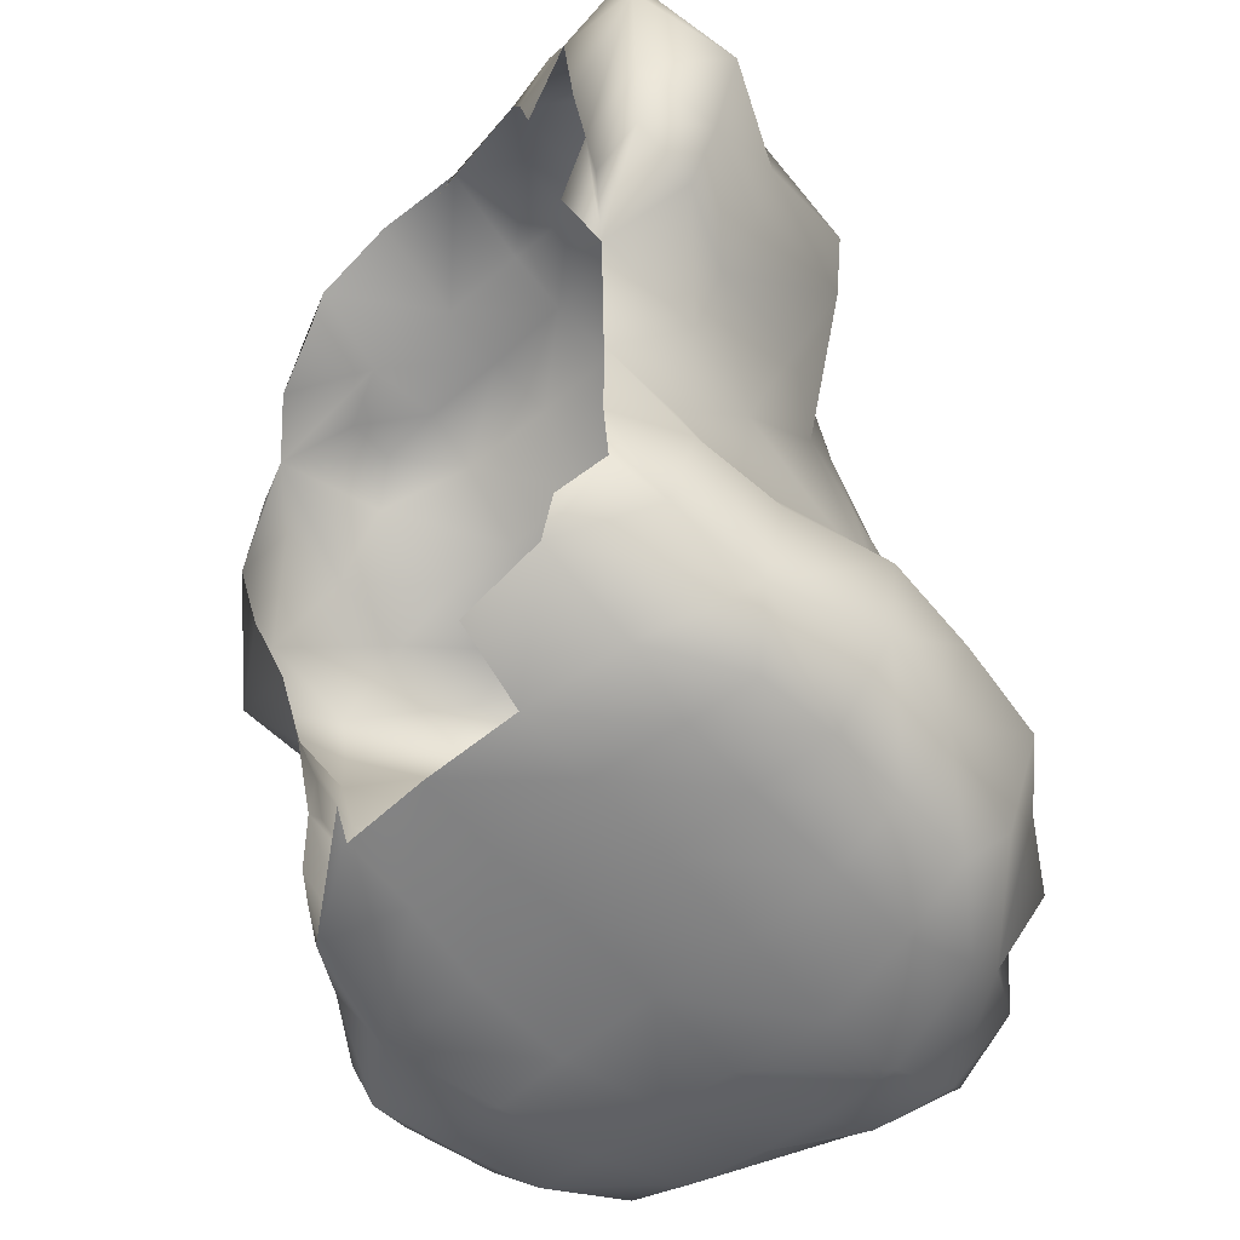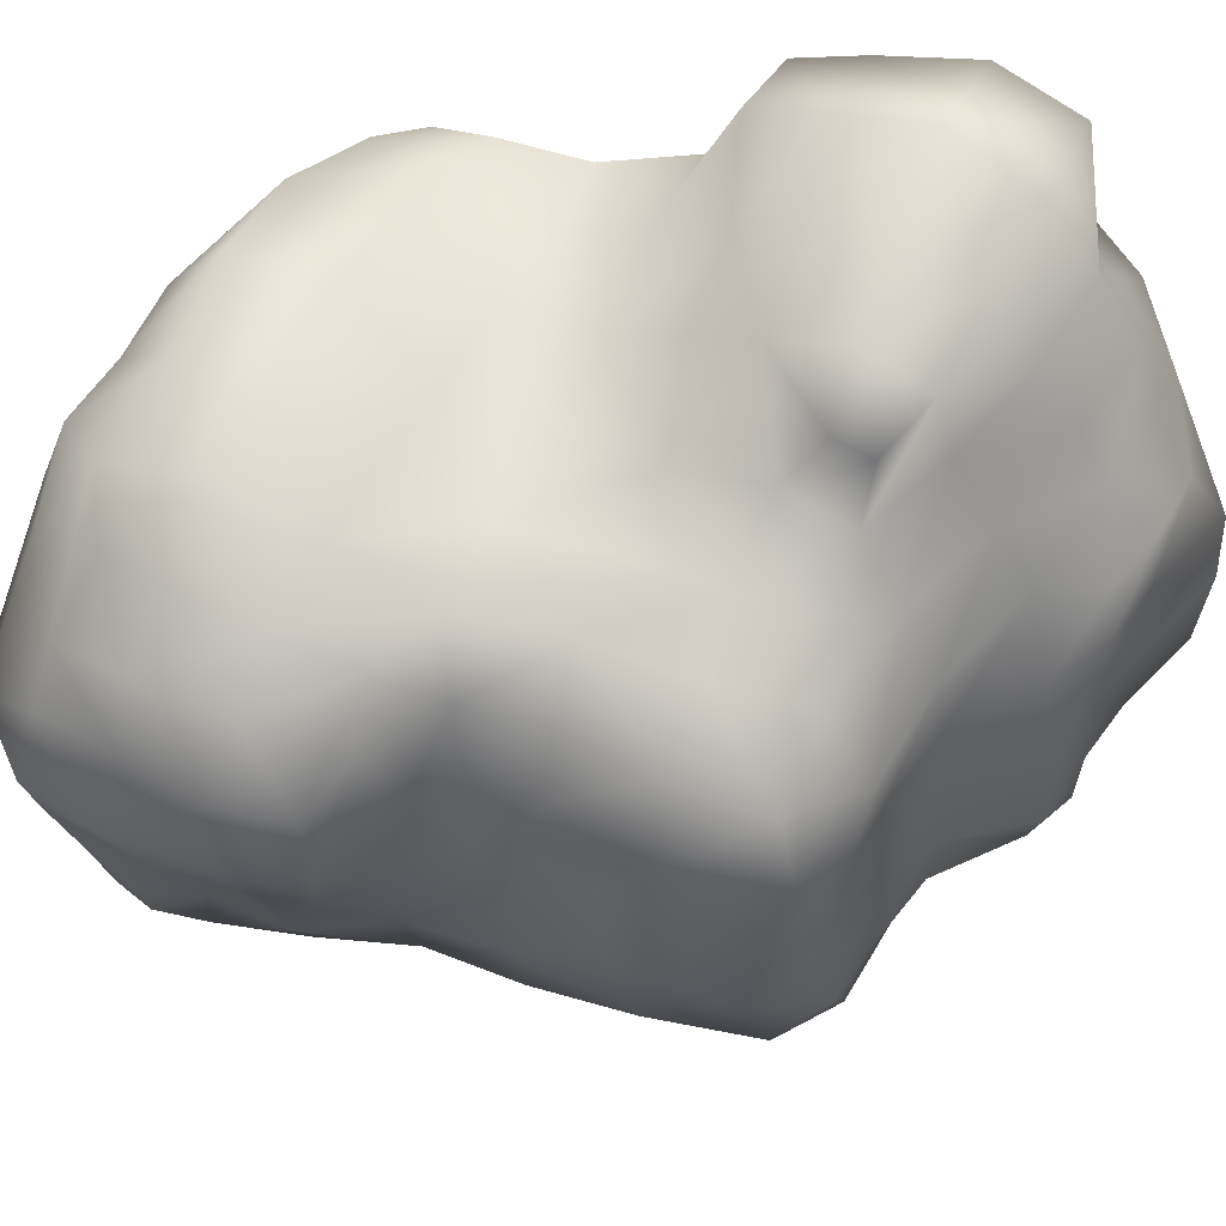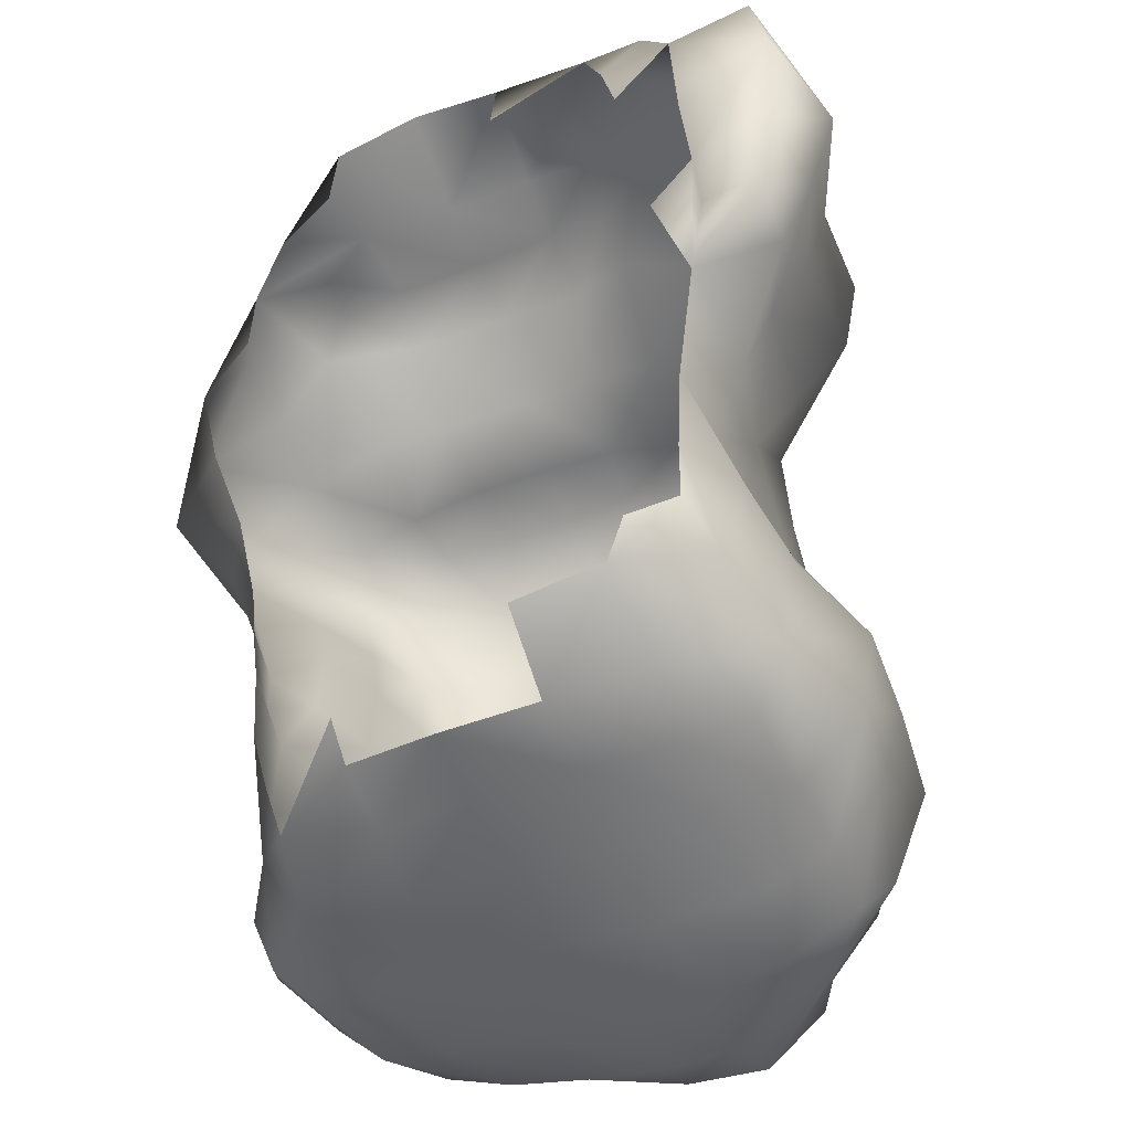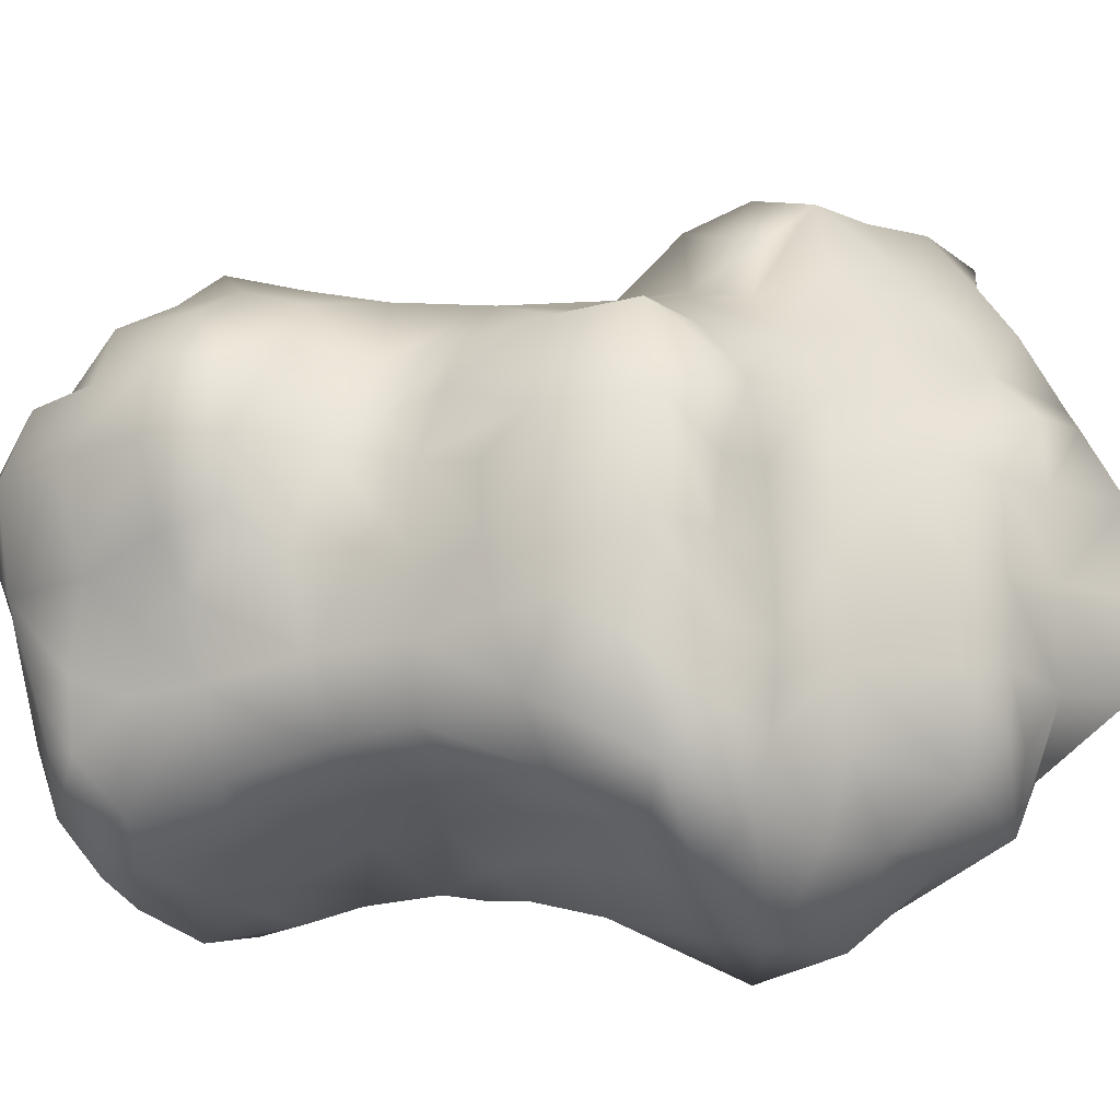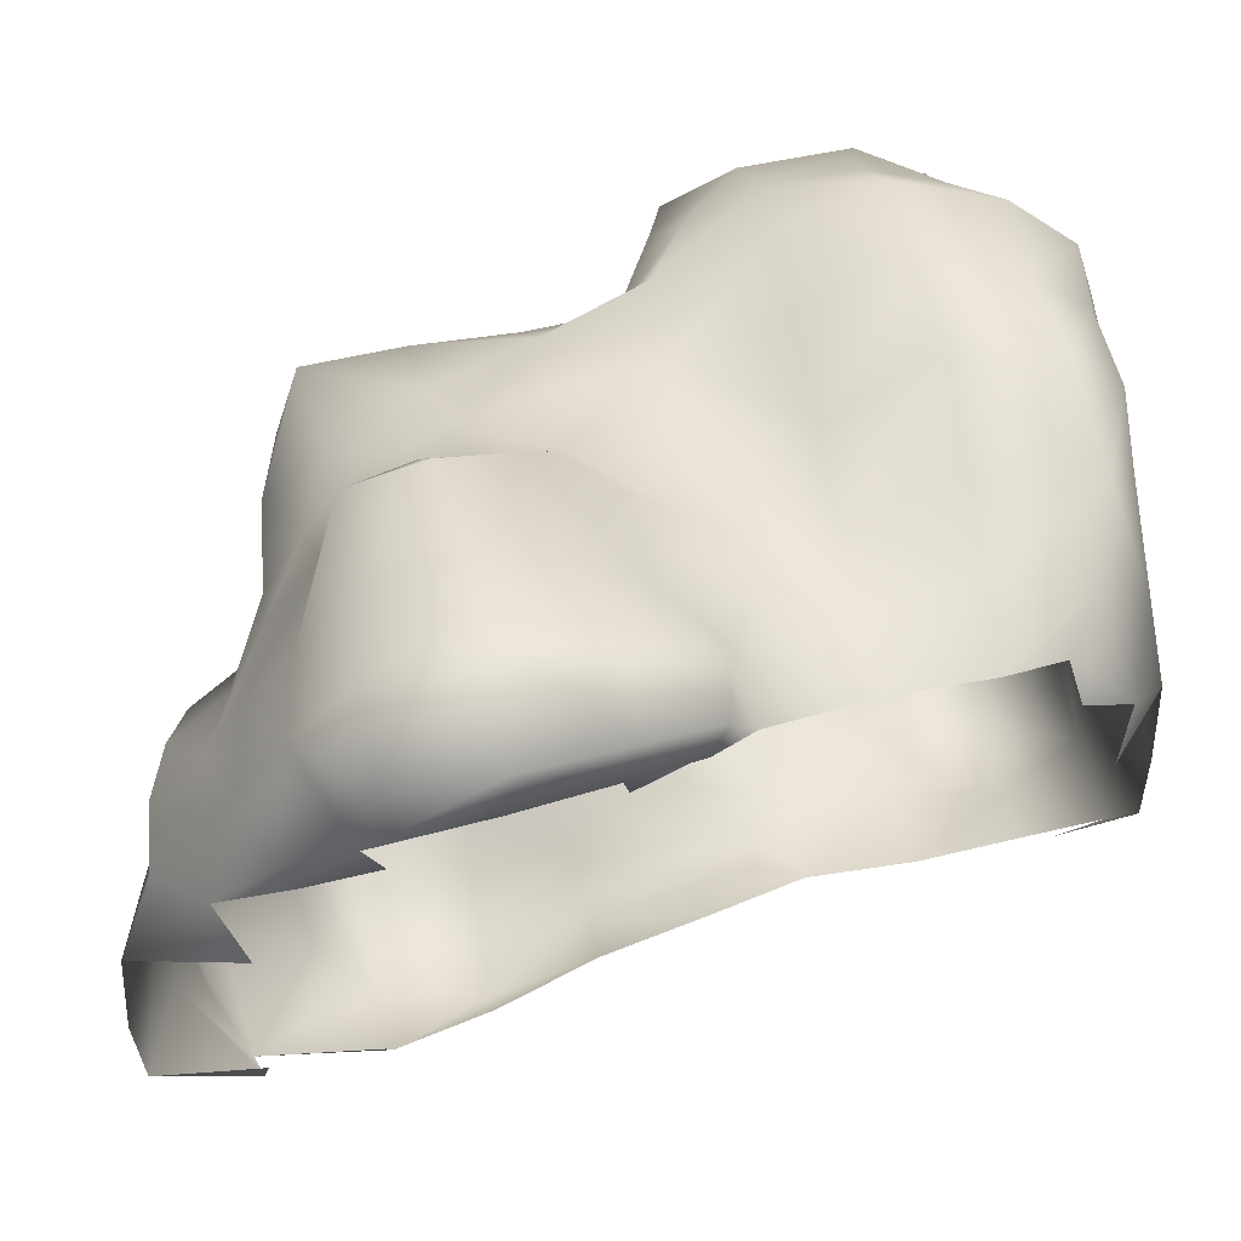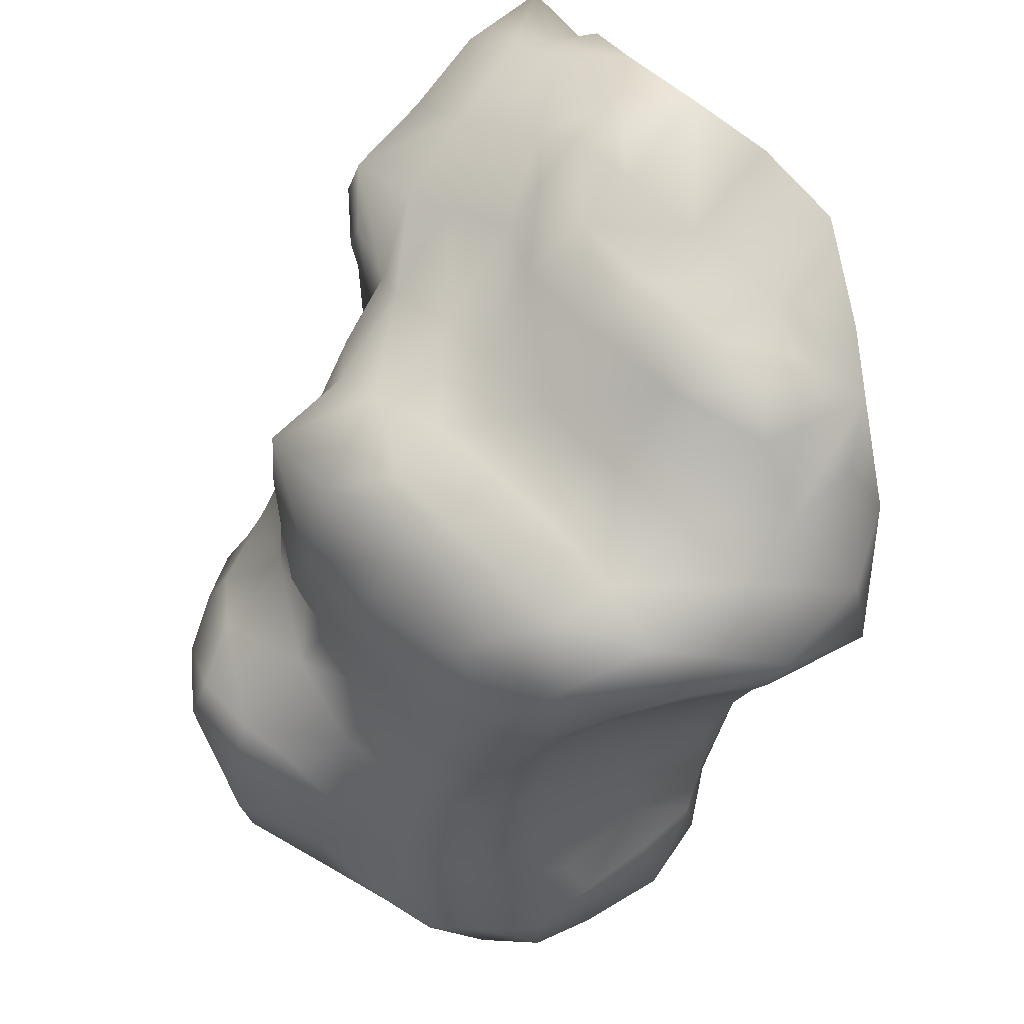
<metadata>
{"format":"obj","ext":"obj","renderer":"f3d","projection":"perspective","resolution":1024,"background":"white","views":[{"elev":-59.4,"azim":-48.5,"up":"+Y"},{"elev":57.3,"azim":117.2,"up":"+Z"},{"elev":-52.0,"azim":-67.3,"up":"+Y"},{"elev":-15.7,"azim":128.3,"up":"+Z"},{"elev":52.3,"azim":-99.0,"up":"+Z"},{"elev":64.7,"azim":134.9,"up":"+Y"}]}
</metadata>
<code>
v 0.3676 0.07714 -1.547
v 0.3763 -0.006505 -1.475
v 0.2647 -0.01677 -1.495
v 0.2487 0.06757 -1.523
v 0.2596 0.1642 -1.516
v 0.3626 0.1726 -1.512
v 0.4796 0.1748 -1.497
v 0.4943 0.07999 -1.517
v 0.514 0.02057 -1.454
v 0.3619 -0.02186 -1.382
v 0.2016 -0.03135 -1.415
v 0.5056 -0.007049 -1.355
v 0.164 0.07808 -1.469
v 0.2011 0.2158 -1.49
v 0.3496 0.2522 -1.473
v 0.4959 0.2491 -1.462
v 0.5798 0.1702 -1.483
v 0.5869 0.1066 -1.49
v 0.6565 0.2201 -1.434
v 0.6413 0.07706 -1.417
v 0.6381 0.02976 -1.316
v 0.497 -0.01932 -1.239
v 0.3568 -0.02445 -1.275
v 0.6348 -0.000841 -1.204
v 0.2086 -0.02979 -1.273
v 0.04643 -0.02312 -1.376
v 0.05757 0.09414 -1.413
v 0.0747 -0.03274 -1.251
v 0.06446 0.2102 -1.445
v 0.07235 0.3543 -1.46
v 0.207 0.3602 -1.489
v 0.3484 0.3629 -1.439
v 0.4863 0.3594 -1.424
v 0.628 0.3577 -1.402
v 0.7067 0.1716 -1.355
v 0.6962 0.1156 -1.347
v 0.6857 0.2505 -1.287
v 0.7284 0.1829 -1.259
v 0.6793 0.3663 -1.287
v 0.7113 0.09578 -1.256
v 0.7344 0.06695 -1.139
v 0.624 -0.03007 -1.098
v 0.4956 -0.03732 -1.129
v 0.7016 0.003098 -1.082
v 0.3518 -0.03305 -1.129
v 0.2112 -0.02916 -1.128
v 0.07623 -0.0311 -1.132
v -0.03524 -0.03043 -1.246
v -0.03366 0.07225 -1.275
v -0.03943 -0.02937 -1.125
v 0.1124 0.4085 -1.482
v 0.1731 0.4083 -1.497
v 0.1032 0.5017 -1.494
v 0.03331 0.4889 -1.458
v 0.256 0.4889 -1.472
v 0.1871 0.498 -1.509
v 0.3572 0.491 -1.433
v 0.4818 0.4926 -1.408
v 0.5915 0.4964 -1.367
v 0.6199 0.4889 -1.256
v 0.6977 0.2696 -1.194
v 0.7067 0.3713 -1.183
v 0.6456 0.4834 -1.131
v 0.5955 0.6351 -1.254
v 0.5838 0.6393 -1.357
v 0.5925 0.6304 -1.137
v 0.478 0.6344 -1.407
v 0.3794 0.6361 -1.437
v 0.2896 0.6336 -1.482
v 0.1889 0.6259 -1.543
v 0.09676 0.6285 -1.535
v 0.007949 0.6326 -1.48
v -0.02528 0.7712 -1.518
v 0.06331 0.7654 -1.629
v 0.2184 0.7729 -1.583
v 0.3151 0.767 -1.516
v 0.4028 0.7621 -1.462
v 0.5053 0.7829 -1.422
v 0.565 0.7881 -1.338
v 0.5787 0.7603 -1.236
v 0.4849 0.93 -1.421
v 0.5298 0.908 -1.275
v 0.5605 0.8523 -1.224
v 0.4276 0.8695 -1.489
v 0.3544 0.892 -1.537
v 0.2268 0.9109 -1.609
v 0.07241 0.917 -1.602
v -0.05087 0.904 -1.538
v -0.1072 0.9145 -1.438
v -0.2136 1.053 -1.264
v -0.2429 1.051 -0.9877
v -0.1651 1.062 -1.365
v -0.08476 1.076 -1.451
v -0.01883 1.005 -1.494
v 0.08377 0.9854 -1.484
v 0.2194 0.9857 -1.493
v 0.3682 0.9812 -1.476
v 0.3428 0.9934 -1.374
v 0.2101 1.016 -1.379
v 0.4289 0.9879 -1.358
v 0.0766 1.101 -1.409
v 0.0308 1.137 -1.353
v -0.04444 1.119 -1.348
v -0.08011 1.153 -1.274
v -0.2048 1.192 -1.261
v -0.2175 1.2 -1.128
v -0.2129 1.192 -0.9947
v -0.2617 1.083 -0.8316
v -0.1757 1.147 -0.8937
v -0.1701 0.3474 -0.7434
v -0.2227 0.4951 -0.7011
v -0.2514 0.6358 -0.7435
v -0.2835 0.8958 -0.7775
v -0.2796 0.9891 -0.7985
v -0.07337 1.073 -0.8266
v -0.07442 1.142 -0.8997
v -0.2993 1.008 -0.7293
v -0.2049 1.045 -0.7304
v -0.06858 1.025 -0.7458
v -0.07455 1.15 -1.001
v -0.07095 1.159 -1.132
v 0.02548 1.141 -1.257
v 0.02542 1.14 -1.129
v 0.1208 1.127 -1.273
v 0.2169 1.02 -1.269
v 0.2153 1.014 -1.128
v 0.1258 1.127 -1.127
v 0.01929 1.136 -1.003
v 0.1106 1.093 -0.9862
v 0.008207 1.118 -0.909
v 0.0564 1.042 -0.8948
v 0.07105 0.9892 -0.7856
v -0.2049 0.9819 -0.6438
v -0.06885 0.9629 -0.6693
v 0.06833 0.9229 -0.6924
v -0.3217 0.922 -0.6812
v -0.3041 0.7731 -0.6779
v -0.2886 0.6485 -0.6696
v -0.2747 0.5565 -0.6645
v -0.3225 0.6338 -0.5587
v -0.2933 0.5401 -0.5825
v -0.3568 0.7683 -0.5331
v -0.3432 0.9013 -0.5559
v -0.2066 0.9042 -0.5459
v -0.06615 0.8916 -0.5688
v 0.07357 0.8978 -0.587
v 0.2093 0.9367 -0.8125
v 0.1743 0.8621 -0.7419
v 0.14 0.8594 -0.6514
v 0.2098 0.9921 -0.9169
v 0.208 1.006 -1.024
v 0.3344 0.9991 -1.258
v 0.3307 0.9903 -1.137
v 0.3355 0.9853 -1.034
v 0.3627 0.981 -0.931
v 0.3502 0.9006 -0.8397
v 0.2831 0.8459 -0.7755
v 0.1791 0.7626 -0.7107
v 0.302 0.7582 -0.7595
v 0.1445 0.8047 -0.6356
v 0.075 0.7958 -0.5561
v -0.06435 0.7699 -0.5548
v -0.2064 0.7696 -0.4924
v -0.1994 0.6295 -0.5368
v -0.1981 0.5254 -0.5821
v -0.0708 0.4743 -0.6863
v -0.06862 0.5765 -0.6419
v -0.06425 0.6667 -0.5874
v 0.09342 0.6916 -0.5837
v 0.08087 0.5931 -0.6504
v 0.2068 0.636 -0.7259
v 0.3229 0.6341 -0.7494
v 0.4305 0.635 -0.7767
v 0.3949 0.7739 -0.8044
v 0.4934 0.9198 -0.8485
v 0.5055 0.9538 -0.9766
v 0.5034 0.7853 -0.8448
v 0.4261 0.9848 -1.045
v 0.4288 0.9769 -1.142
v 0.4346 0.9841 -1.249
v 0.5074 0.9329 -1.127
v 0.5602 0.7939 -0.9784
v 0.5679 0.8405 -1.11
v 0.5072 0.6468 -0.848
v 0.56 0.6565 -0.9297
v 0.4804 0.4938 -0.7538
v 0.5259 0.5272 -0.8536
v 0.3494 0.4896 -0.7472
v 0.2085 0.4923 -0.7364
v 0.07051 0.496 -0.7208
v -0.05326 0.3563 -0.7407
v 0.07175 0.353 -0.7415
v 0.2111 0.3491 -0.7358
v 0.3534 0.3473 -0.7126
v 0.484 0.3505 -0.7052
v 0.5804 0.4398 -0.7727
v 0.6417 0.4682 -0.8457
v 0.5999 0.3415 -0.7378
v 0.6111 0.5042 -0.9878
v 0.5462 0.5464 -0.9365
v 0.5736 0.6247 -1.02
v 0.5732 0.73 -1.039
v 0.5922 0.749 -1.136
v 0.735 0.4561 -0.9865
v 0.7195 0.4365 -1.081
v 0.7279 0.4407 -0.886
v 0.6862 0.3513 -0.7916
v 0.7566 0.3458 -0.871
v 0.5978 0.2172 -0.7293
v 0.6935 0.2039 -0.7869
v 0.5009 0.2079 -0.6538
v 0.3541 0.2104 -0.6381
v 0.2076 0.2053 -0.6304
v 0.2076 0.06489 -0.6497
v 0.3534 0.07507 -0.6809
v 0.5021 0.05983 -0.7106
v 0.5861 0.111 -0.7568
v 0.6613 0.07826 -0.8519
v 0.7418 0.2159 -0.8792
v 0.7358 0.09753 -0.8877
v 0.7897 0.2076 -0.998
v 0.7733 0.3448 -0.9887
v 0.7397 0.3425 -1.102
v 0.7427 0.2158 -1.138
v 0.7747 0.08136 -0.9972
v 0.7072 -0.004787 -0.9656
v 0.579 -0.002043 -0.8353
v 0.6111 -0.04825 -0.9809
v 0.4508 -0.01735 -0.7465
v 0.4715 -0.04952 -0.8509
v 0.3432 -0.009589 -0.7488
v 0.2238 -0.01661 -0.749
v 0.05167 0.04734 -0.7034
v 0.1177 -0.002337 -0.768
v 0.06687 0.2049 -0.679
v -0.06489 0.2143 -0.6981
v -0.07451 0.09125 -0.7334
v -0.006577 0.000414 -0.8462
v 0.1054 -0.01139 -0.865
v -0.145 0.05311 -0.8556
v 0.2129 -0.02787 -0.8611
v 0.3519 -0.04197 -0.8553
v 0.3518 -0.04833 -0.9876
v 0.499 -0.05714 -0.9881
v 0.2109 -0.03435 -0.9877
v 0.08009 -0.0281 -0.9883
v -0.03398 -0.02504 -0.9862
v -0.1303 0.05482 -0.9912
v -0.1545 0.1177 -0.8299
v -0.1423 0.1369 -0.7598
v -0.1581 0.2173 -0.7538
g lions_mane_LP1_Mesh
f 1 2 3 4
f 1 4 5 6
f 7 8 1 6
f 2 1 8 9
f 10 11 3 2
f 12 10 2 9
f 13 4 3 11
f 5 4 13 14
f 15 6 5 14
f 7 6 15 16
f 17 18 8 7
f 17 7 16 19
f 9 8 18 20
f 21 12 9 20
f 22 23 10 12
f 24 22 12 21
f 23 25 11 10
f 13 11 26 27
f 28 26 11 25
f 13 27 29 14
f 14 29 30 31
f 32 15 14 31
f 33 16 15 32
f 34 19 16 33
f 19 20 18 17
f 35 36 20 19
f 35 19 37 38
f 39 37 19 34
f 40 21 20 36
f 41 24 21 40
f 42 43 22 24
f 44 42 24 41
f 45 23 22 43
f 46 25 23 45
f 47 28 25 46
f 26 28 48 49
f 50 48 28 47
f 30 51 52 31
f 53 51 30 54
f 55 31 52 56
f 57 32 31 55
f 58 33 32 57
f 34 33 58 59
f 39 34 59 60
f 61 37 39 62
f 62 39 60 63
f 64 60 59 65
f 66 63 60 64
f 59 58 67 65
f 67 58 57 68
f 68 57 55 69
f 69 55 56 70
f 52 51 53 56
f 56 53 71 70
f 71 53 54 72
f 74 71 72 73
f 70 71 74 75
f 76 69 70 75
f 77 68 69 76
f 78 67 68 77
f 65 67 78 79
f 64 65 79 80
f 79 78 81 82
f 83 80 79 82
f 78 77 84 81
f 84 77 76 85
f 85 76 75 86
f 86 75 74 87
f 74 73 88 87
f 93 94 88 89
f 87 88 94 95
f 96 86 87 95
f 97 85 86 96
f 81 84 85 97
f 98 97 96 99
f 100 81 97 98
f 99 96 95 101
f 95 94 93 101
f 102 101 93 103
f 104 103 93 92
f 92 90 105 104
f 107 91 108 109
f 109 108 115 116
f 108 114 117 118
f 115 108 118 119
f 120 107 109 116
f 121 106 107 120
f 121 104 105 106
f 122 102 103 104
f 123 122 104 121
f 124 101 102 122
f 125 99 101 124
f 126 125 124 127
f 123 127 124 122
f 128 129 127 123
f 128 123 121 120
f 128 120 116 130
f 130 116 115 131
f 132 131 115 119
f 119 118 133 134
f 119 134 135 132
f 117 136 133 118
f 114 113 136 117
f 111 139 138 112
f 140 138 139 141
f 142 137 138 140
f 136 137 142 143
f 133 136 143 144
f 134 133 144 145
f 146 135 134 145
f 147 132 135 148
f 148 135 146 149
f 150 131 132 147
f 151 129 131 150
f 130 131 129 128
f 126 127 129 151
f 152 125 126 153
f 154 153 126 151
f 154 151 150 155
f 155 150 147 156
f 157 156 147 148
f 157 148 158 159
f 149 160 158 148
f 149 146 161 160
f 145 162 161 146
f 145 144 163 162
f 143 142 163 144
f 163 142 140 164
f 164 140 141 165
f 141 139 111 165
f 165 111 166 167
f 164 165 167 168
f 162 163 164 168
f 162 168 169 161
f 160 161 169 158
f 169 170 171 158
f 159 158 171 172
f 159 172 173 174
f 157 159 174 156
f 175 176 155 156
f 175 156 174 177
f 178 154 155 176
f 178 179 153 154
f 179 180 152 153
f 181 82 180 179
f 176 181 179 178
f 182 183 181 176
f 175 177 182 176
f 177 184 185 182
f 177 174 173 184
f 173 186 187 184
f 172 188 186 173
f 171 189 188 172
f 171 170 190 189
f 167 166 190 170
f 169 168 167 170
f 166 111 110 191
f 190 166 191 192
f 189 190 192 193
f 188 189 193 194
f 188 194 195 186
f 196 197 187 186
f 186 195 198 196
f 199 200 187 197
f 184 187 200 185
f 201 185 200 199
f 182 185 201 202
f 203 183 182 202
f 203 80 83 183
f 183 83 82 181
f 82 81 100 180
f 100 98 152 180
f 98 99 125 152
f 203 66 64 80
f 201 66 203 202
f 199 63 66 201
f 204 205 63 199
f 204 199 197 206
f 206 197 207 208
f 196 198 207 197
f 198 209 210 207
f 198 195 211 209
f 195 194 212 211
f 193 213 212 194
f 212 213 214 215
f 211 212 215 216
f 211 216 217 209
f 217 218 210 209
f 219 210 218 220
f 208 207 210 219
f 208 219 221 222
f 206 208 222 204
f 222 223 205 204
f 205 223 62 63
f 223 224 61 62
f 222 221 224 223
f 221 225 41 224
f 220 225 221 219
f 220 218 226 225
f 227 228 226 218
f 216 227 218 217
f 229 230 227 216
f 215 231 229 216
f 214 232 231 215
f 233 234 232 214
f 213 235 233 214
f 192 235 213 193
f 236 237 233 235
f 192 191 236 235
f 238 239 234 233
f 233 237 240 238
f 232 234 239 241
f 231 232 241 242
f 229 231 242 230
f 230 242 243 244
f 230 244 228 227
f 228 244 43 42
f 228 42 44 226
f 225 226 44 41
f 41 40 38 224
f 40 36 35 38
f 38 37 61 224
f 244 243 45 43
f 243 245 46 45
f 242 241 245 243
f 241 239 246 245
f 239 238 247 246
f 240 248 247 238
f 250 249 240 237
f 251 250 237 236
f 110 251 236 191
f 246 247 50 47
f 246 47 46 245

</code>
